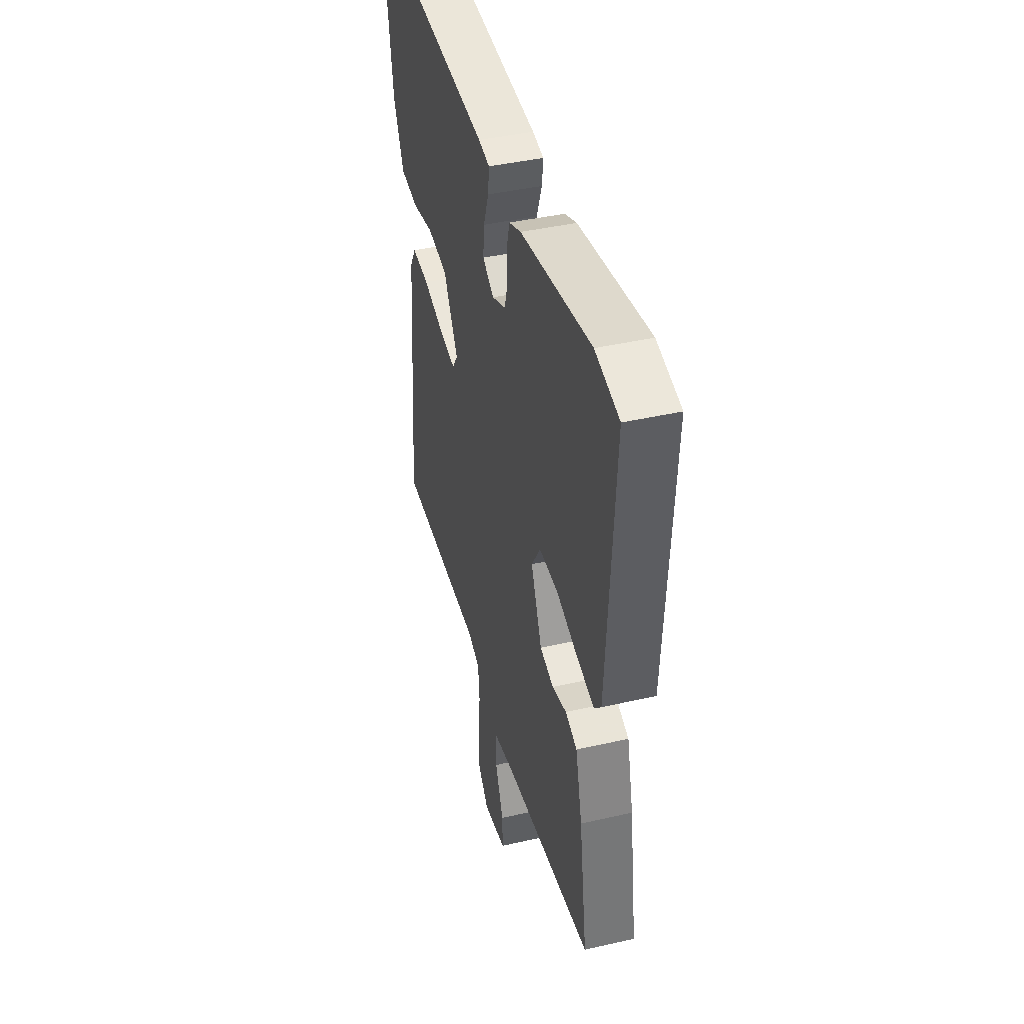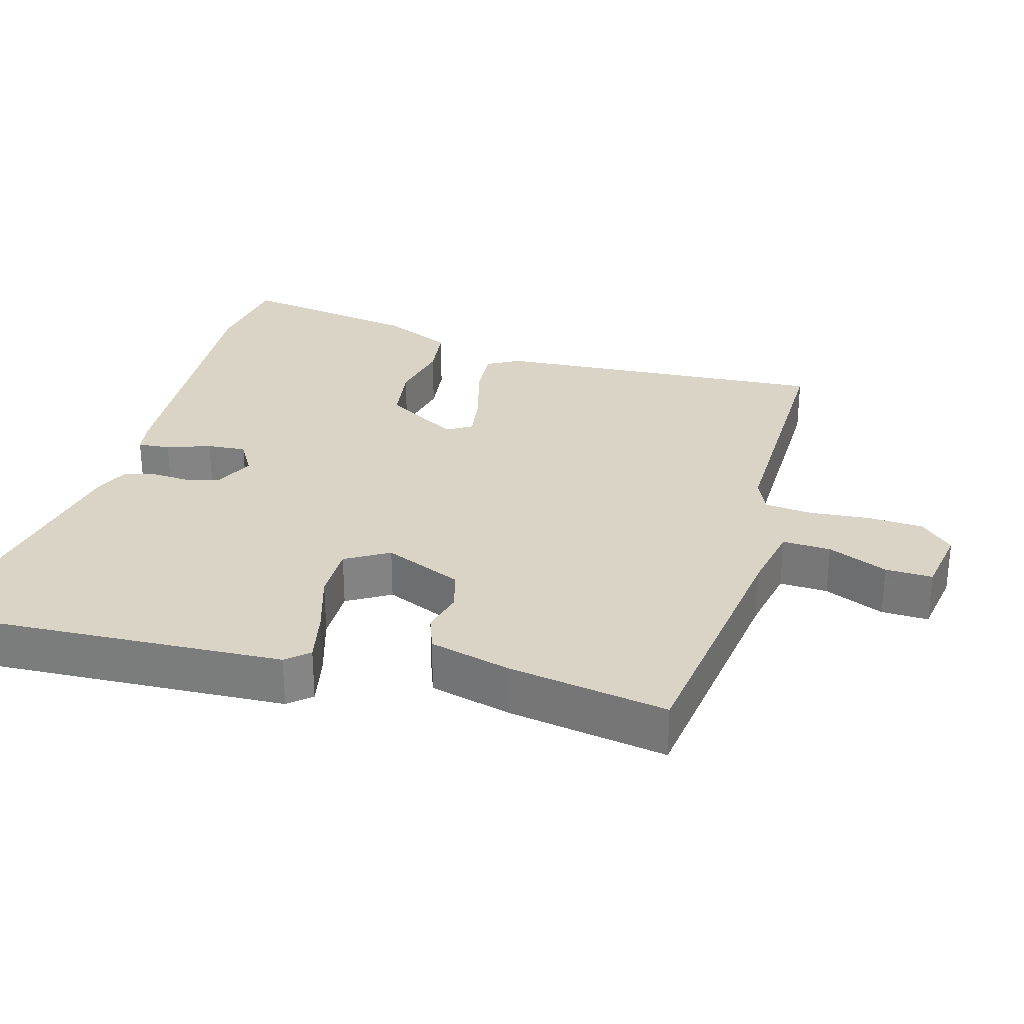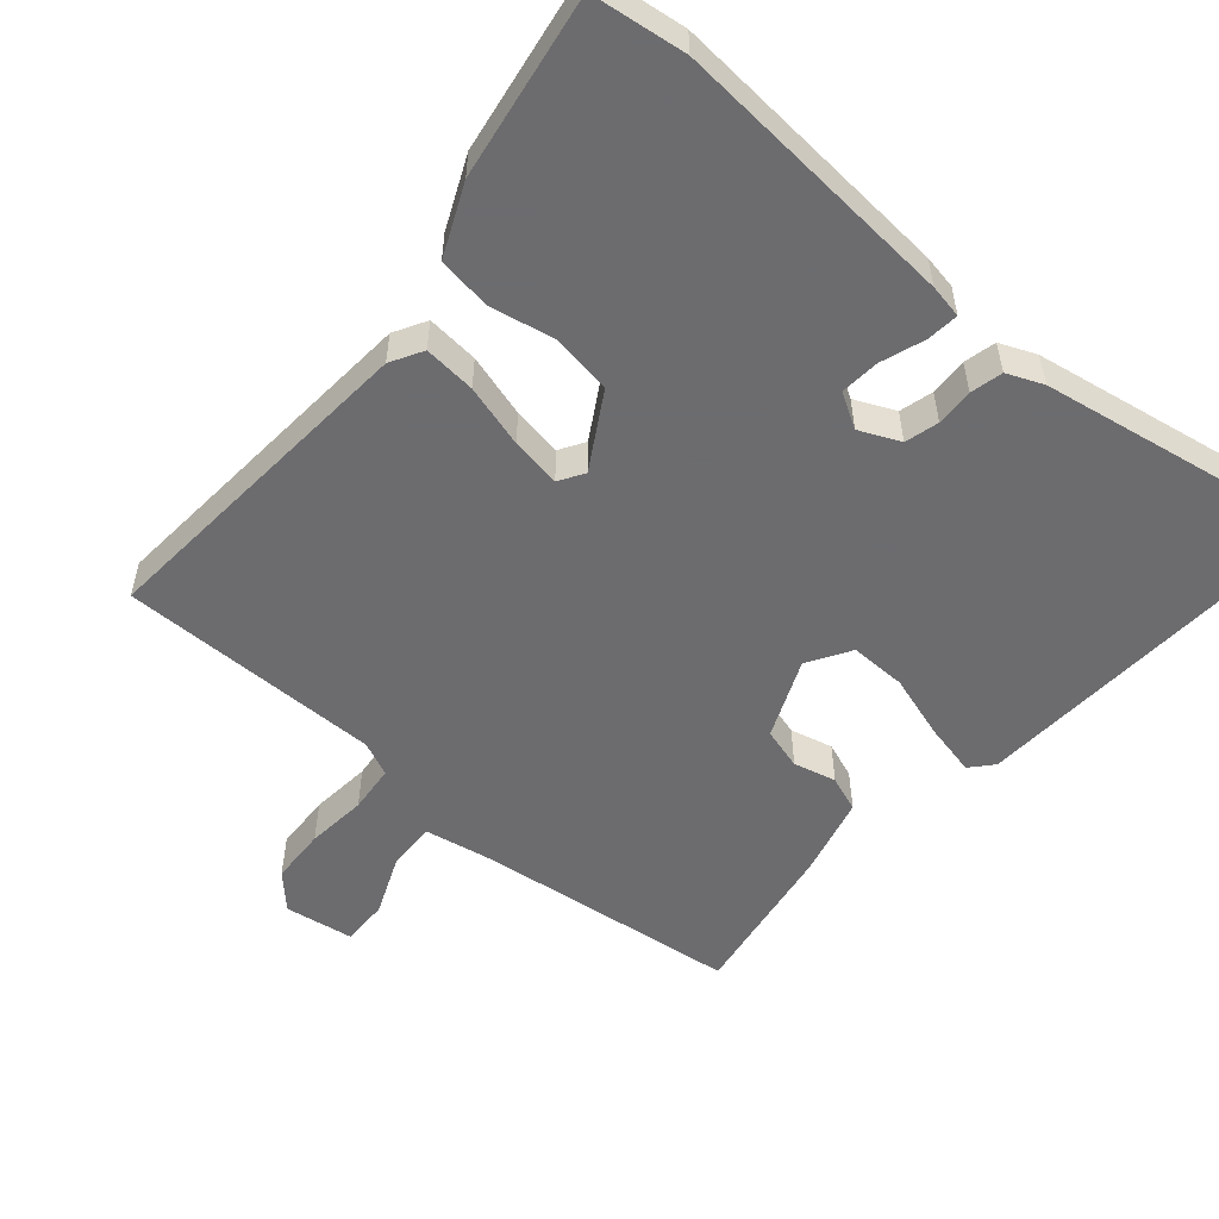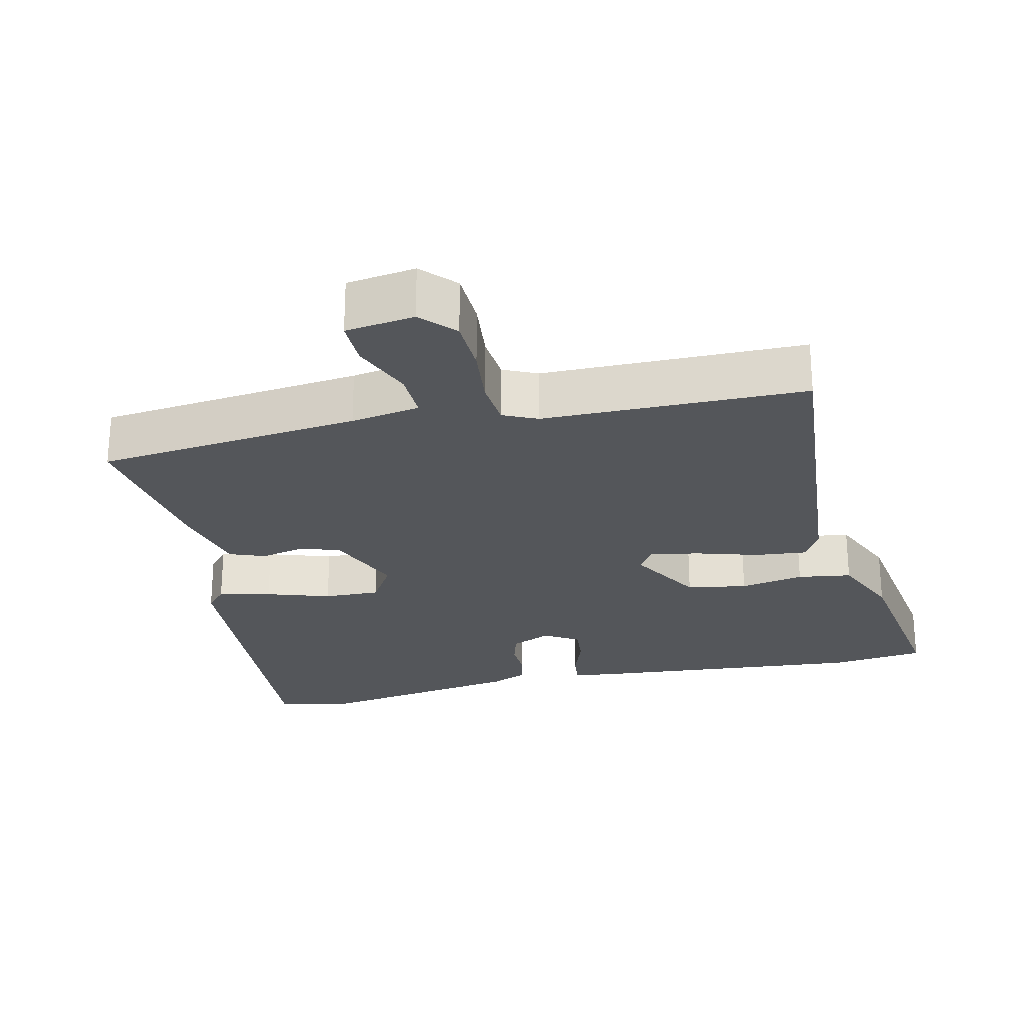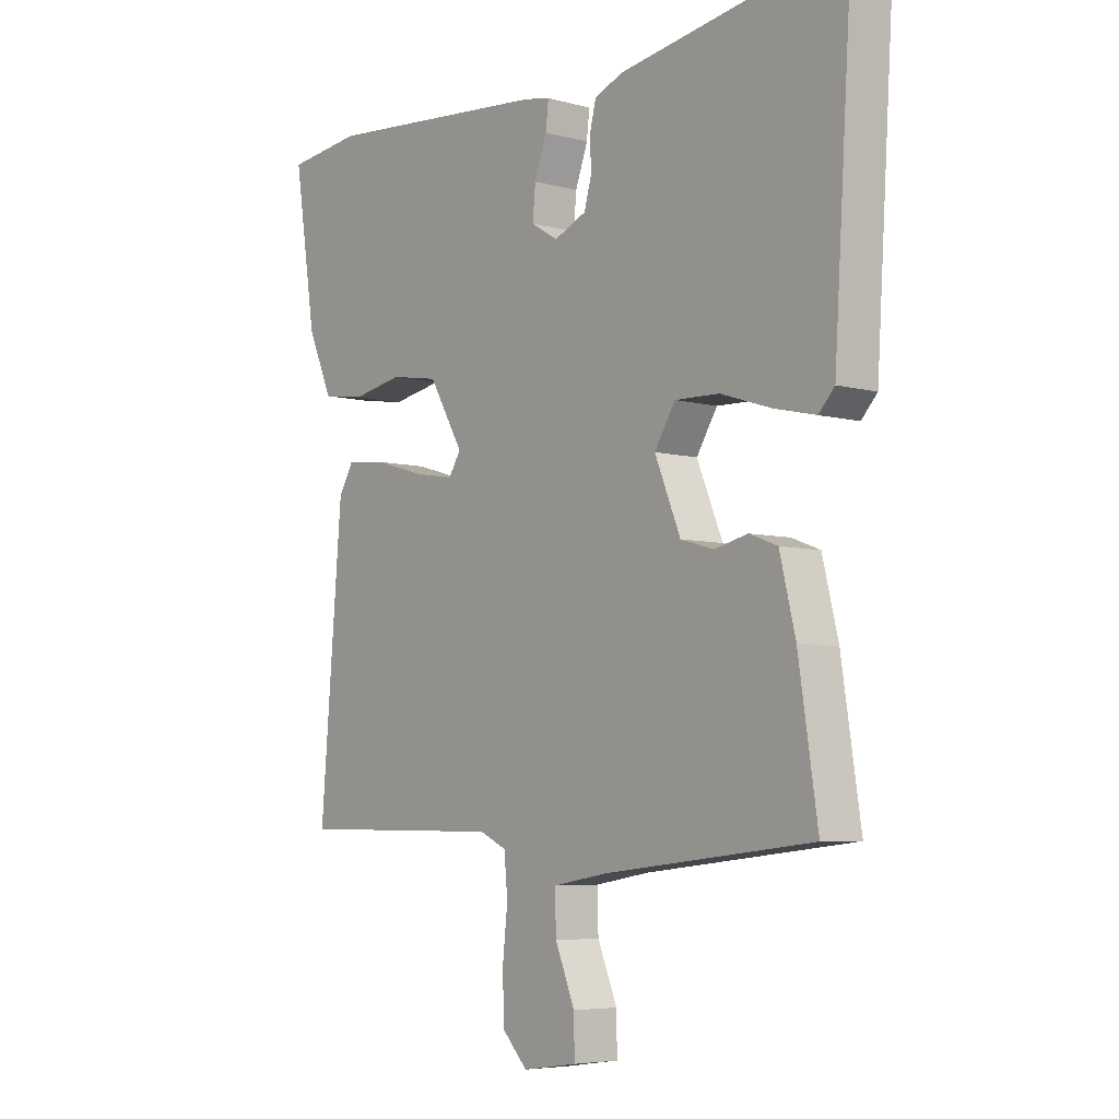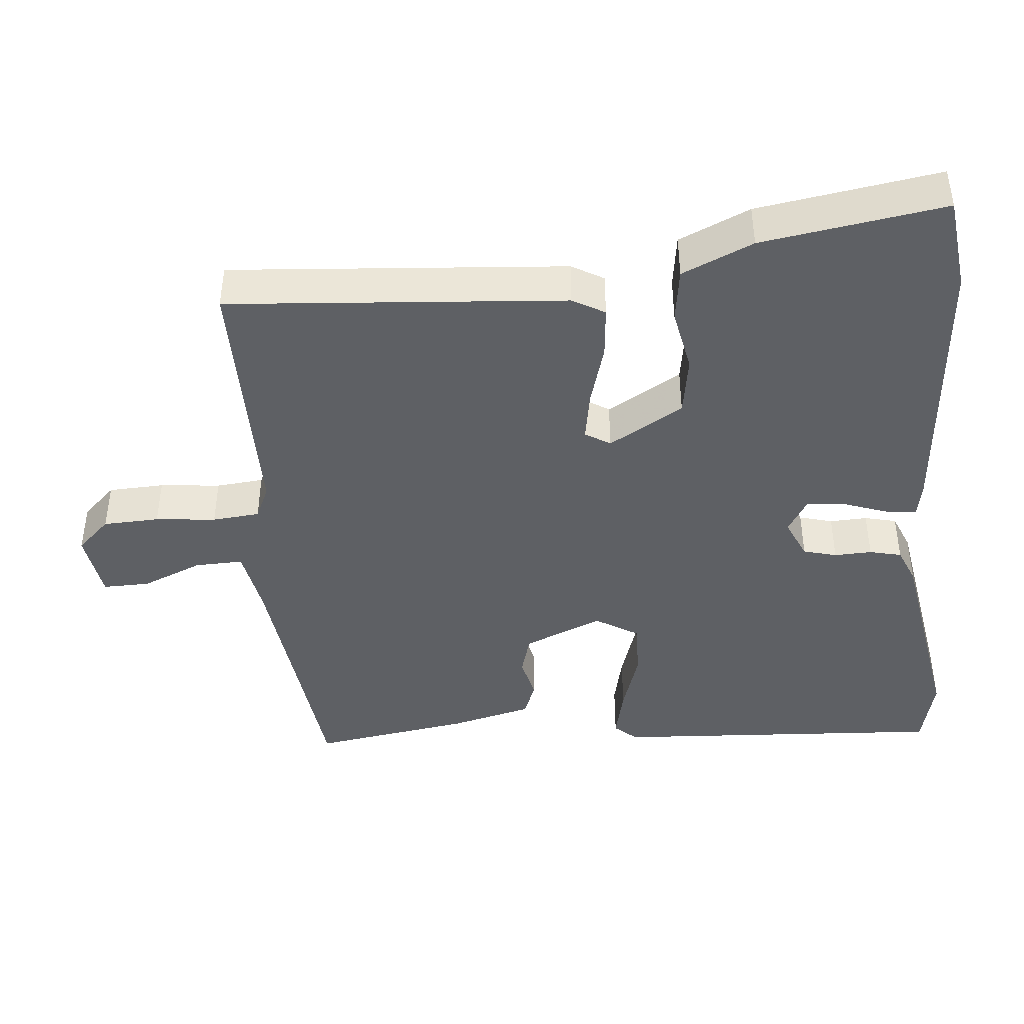
<metadata>
{"format":"obj","ext":"obj","renderer":"f3d","projection":"perspective","resolution":1024,"background":"white","views":[{"elev":42.1,"azim":74.6,"up":"+Z"},{"elev":28.9,"azim":106.7,"up":"+Y"},{"elev":-53.8,"azim":-40.2,"up":"+Y"},{"elev":-25.3,"azim":-167.2,"up":"+Y"},{"elev":-5.7,"azim":50.4,"up":"+Z"},{"elev":-42.8,"azim":-84.5,"up":"+Y"}]}
</metadata>
<code>
v -0.581 0.07 0.49
v -0.448 0.07 0.506
v -0.045 0.07 0.472
v 0.002 0.07 0.463
v -0.003 0.07 0.418
v -0.025 0.07 0.357
v -0.03 0.07 0.302
v 0.018 0.07 0.273
v 0.075 0.07 0.298
v 0.088 0.07 0.345
v 0.086 0.07 0.398
v 0.097 0.07 0.443
v 0.148 0.07 0.464
v 0.445 0.07 0.513
v 0.546 0.07 0.489
v 0.516 0.07 0.017
v 0.488 0.07 -0.014
v 0.414 0.07 0.003
v 0.324 0.07 0.032
v 0.245 0.07 0.034
v 0.208 0.07 -0.026
v 0.254 0.07 -0.137
v 0.312 0.07 -0.154
v 0.372 0.07 -0.14
v 0.422 0.07 -0.159
v 0.45 0.07 -0.273
v 0.484 0.07 -0.498
v 0.113 0.07 -0.54
v 0.016 0.07 -0.557
v 0.018 0.07 -0.625
v 0.053 0.07 -0.71
v 0.054 0.07 -0.776
v -0.043 0.07 -0.79
v -0.087 0.07 -0.743
v -0.09 0.07 -0.664
v -0.081 0.07 -0.579
v -0.087 0.07 -0.512
v -0.135 0.07 -0.49
v -0.504 0.07 -0.488
v -0.465 0.07 -0.015
v -0.439 0.07 0.03
v -0.366 0.07 0.023
v -0.278 0.07 -0.003
v -0.208 0.07 -0.015
v -0.186 0.07 0.02
v -0.247 0.07 0.125
v -0.332 0.07 0.139
v -0.422 0.07 0.122
v -0.498 0.07 0.133
v -0.542 0.07 0.233
v -0.581 0 0.49
v -0.448 0 0.506
v -0.045 0 0.472
v 0.002 0 0.463
v -0.003 0 0.418
v -0.025 0 0.357
v -0.03 0 0.302
v 0.018 0 0.273
v 0.075 0 0.298
v 0.088 0 0.345
v 0.086 0 0.398
v 0.097 0 0.443
v 0.148 0 0.464
v 0.445 0 0.513
v 0.546 0 0.489
v 0.516 0 0.017
v 0.488 0 -0.014
v 0.414 0 0.003
v 0.324 0 0.032
v 0.245 0 0.034
v 0.208 0 -0.026
v 0.254 0 -0.137
v 0.312 0 -0.154
v 0.372 0 -0.14
v 0.422 0 -0.159
v 0.45 0 -0.273
v 0.484 0 -0.498
v 0.113 0 -0.54
v 0.016 0 -0.557
v 0.018 0 -0.625
v 0.053 0 -0.71
v 0.054 0 -0.776
v -0.043 0 -0.79
v -0.087 0 -0.743
v -0.09 0 -0.664
v -0.081 0 -0.579
v -0.087 0 -0.512
v -0.135 0 -0.49
v -0.504 0 -0.488
v -0.465 0 -0.015
v -0.439 0 0.03
v -0.366 0 0.023
v -0.278 0 -0.003
v -0.208 0 -0.015
v -0.186 0 0.02
v -0.247 0 0.125
v -0.332 0 0.139
v -0.422 0 0.122
v -0.498 0 0.133
v -0.542 0 0.233
f 4 5 6
f 3 4 6
f 2 3 6
f 1 2 6
f 50 1 6
f 49 50 6
f 48 49 6
f 47 48 6
f 46 47 6 7
f 45 46 7 8
f 44 45 8 9
f 41 42 43
f 40 41 43
f 39 40 43
f 38 39 43
f 37 38 43 44
f 34 35 36
f 33 34 36
f 32 33 36
f 31 32 36
f 30 31 36
f 29 30 36 37
f 37 44 9
f 29 37 9
f 28 29 9
f 26 27 28
f 25 26 28
f 24 25 28
f 23 24 28
f 17 18 19
f 16 17 19
f 15 16 19
f 14 15 19
f 13 14 19
f 12 13 19
f 11 12 19
f 10 11 19
f 10 19 20
f 9 10 20 21
f 22 23 28
f 21 22 28
f 9 21 28
f 56 55 54
f 56 54 53
f 56 53 52
f 56 52 51
f 56 51 100
f 56 100 99
f 56 99 98
f 56 98 97
f 57 56 97 96
f 58 57 96 95
f 59 58 95 94
f 93 92 91
f 93 91 90
f 93 90 89
f 93 89 88
f 94 93 88 87
f 86 85 84
f 86 84 83
f 86 83 82
f 86 82 81
f 86 81 80
f 87 86 80 79
f 59 94 87
f 59 87 79
f 59 79 78
f 78 77 76
f 78 76 75
f 78 75 74
f 78 74 73
f 69 68 67
f 69 67 66
f 69 66 65
f 69 65 64
f 69 64 63
f 69 63 62
f 69 62 61
f 69 61 60
f 70 69 60
f 71 70 60 59
f 78 73 72
f 78 72 71
f 78 71 59
f 1 51 52 2
f 2 52 53 3
f 3 53 54 4
f 4 54 55 5
f 5 55 56 6
f 6 56 57 7
f 7 57 58 8
f 8 58 59 9
f 9 59 60 10
f 10 60 61 11
f 11 61 62 12
f 12 62 63 13
f 13 63 64 14
f 14 64 65 15
f 15 65 66 16
f 16 66 67 17
f 17 67 68 18
f 18 68 69 19
f 19 69 70 20
f 20 70 71 21
f 21 71 72 22
f 22 72 73 23
f 23 73 74 24
f 24 74 75 25
f 25 75 76 26
f 26 76 77 27
f 27 77 78 28
f 28 78 79 29
f 29 79 80 30
f 30 80 81 31
f 31 81 82 32
f 32 82 83 33
f 33 83 84 34
f 34 84 85 35
f 35 85 86 36
f 36 86 87 37
f 37 87 88 38
f 38 88 89 39
f 39 89 90 40
f 40 90 91 41
f 41 91 92 42
f 42 92 93 43
f 43 93 94 44
f 44 94 95 45
f 45 95 96 46
f 46 96 97 47
f 47 97 98 48
f 48 98 99 49
f 49 99 100 50
f 50 100 51 1

</code>
